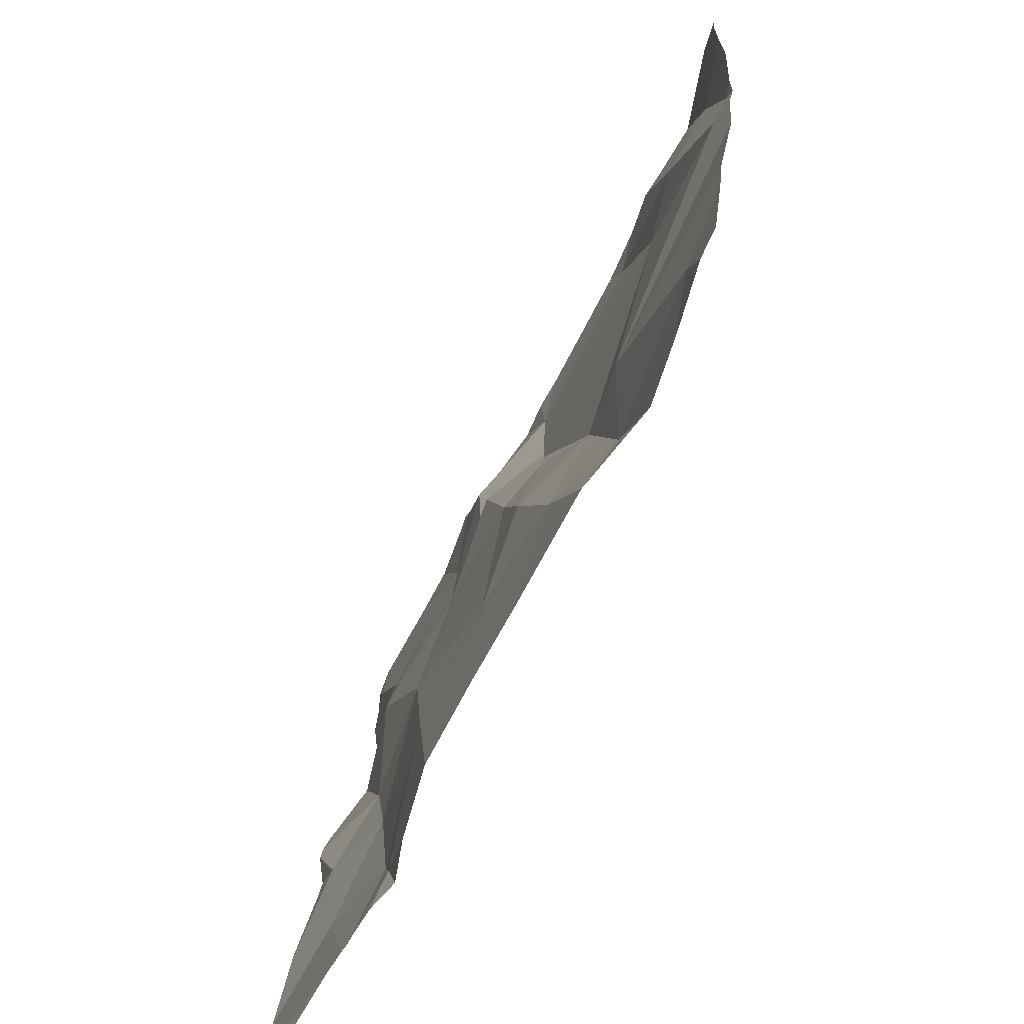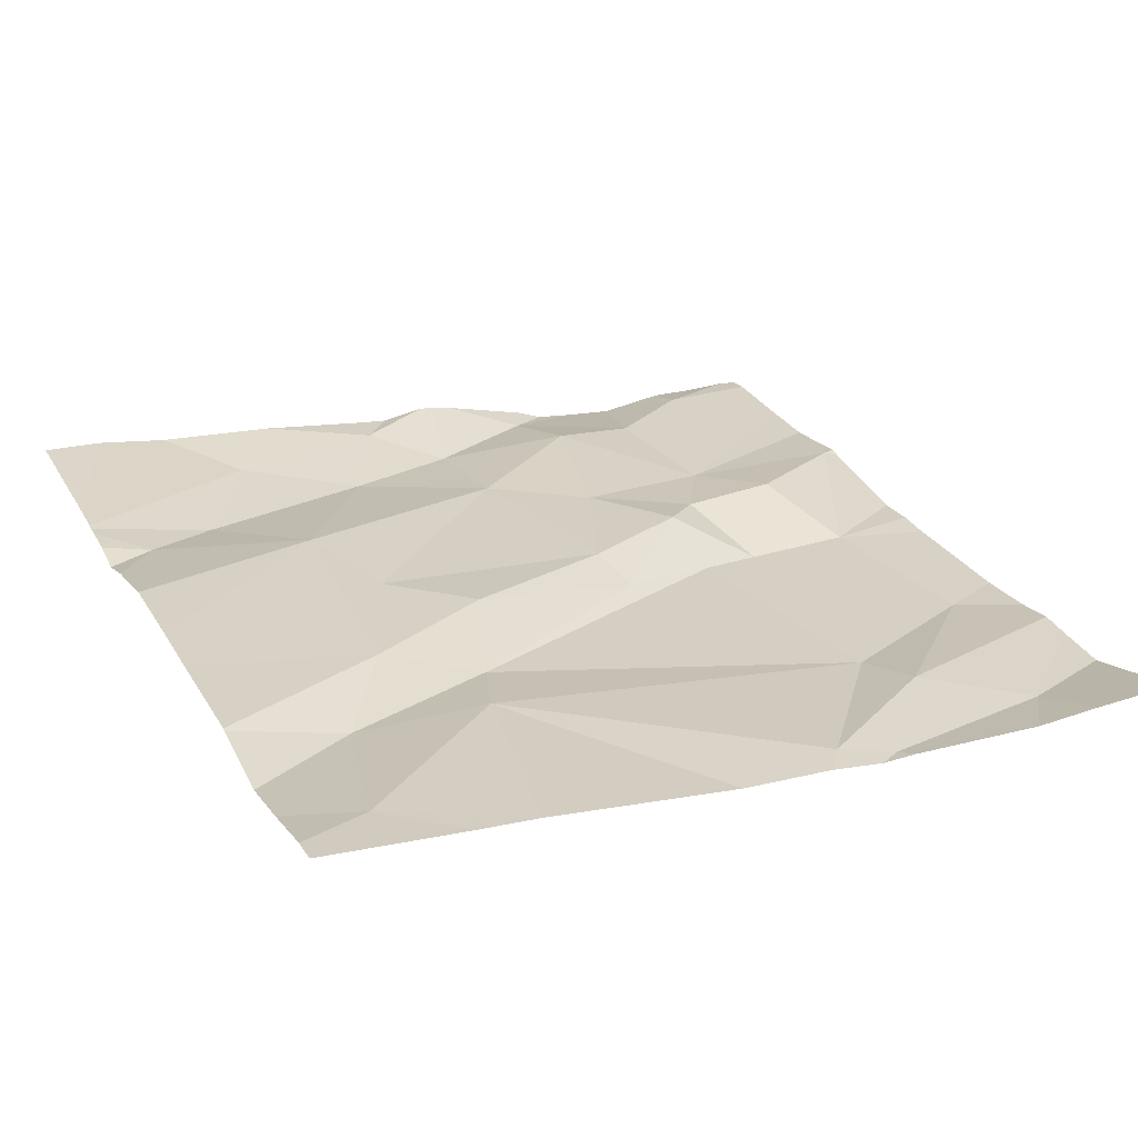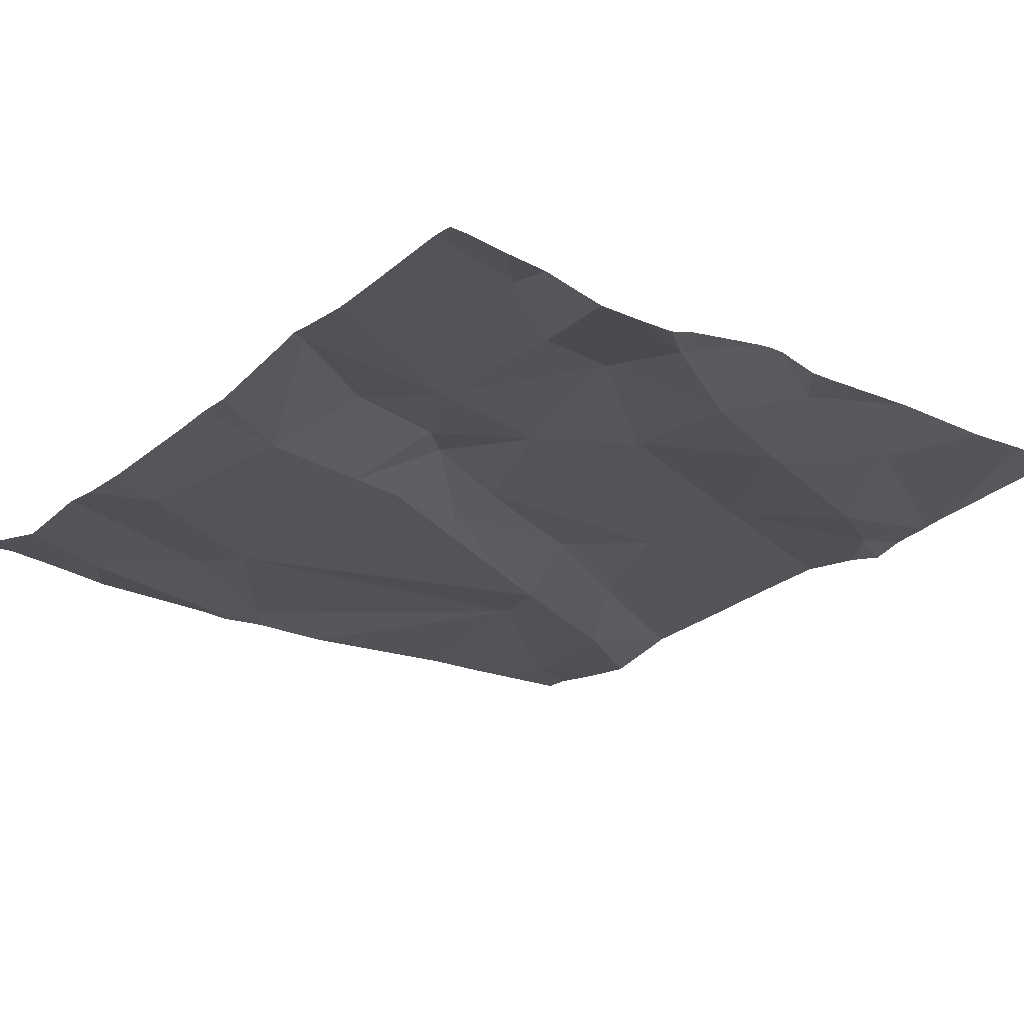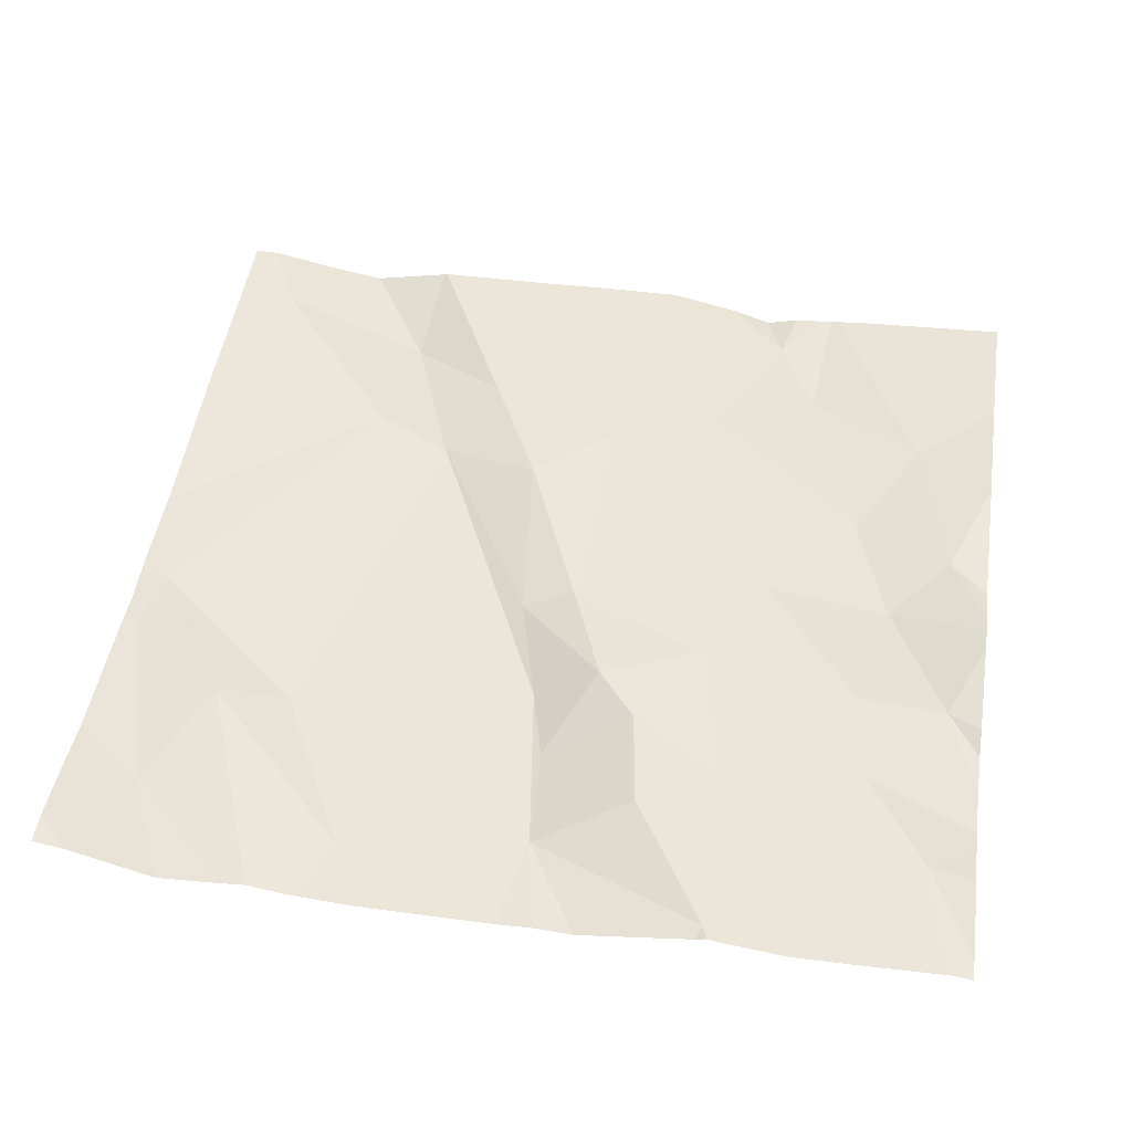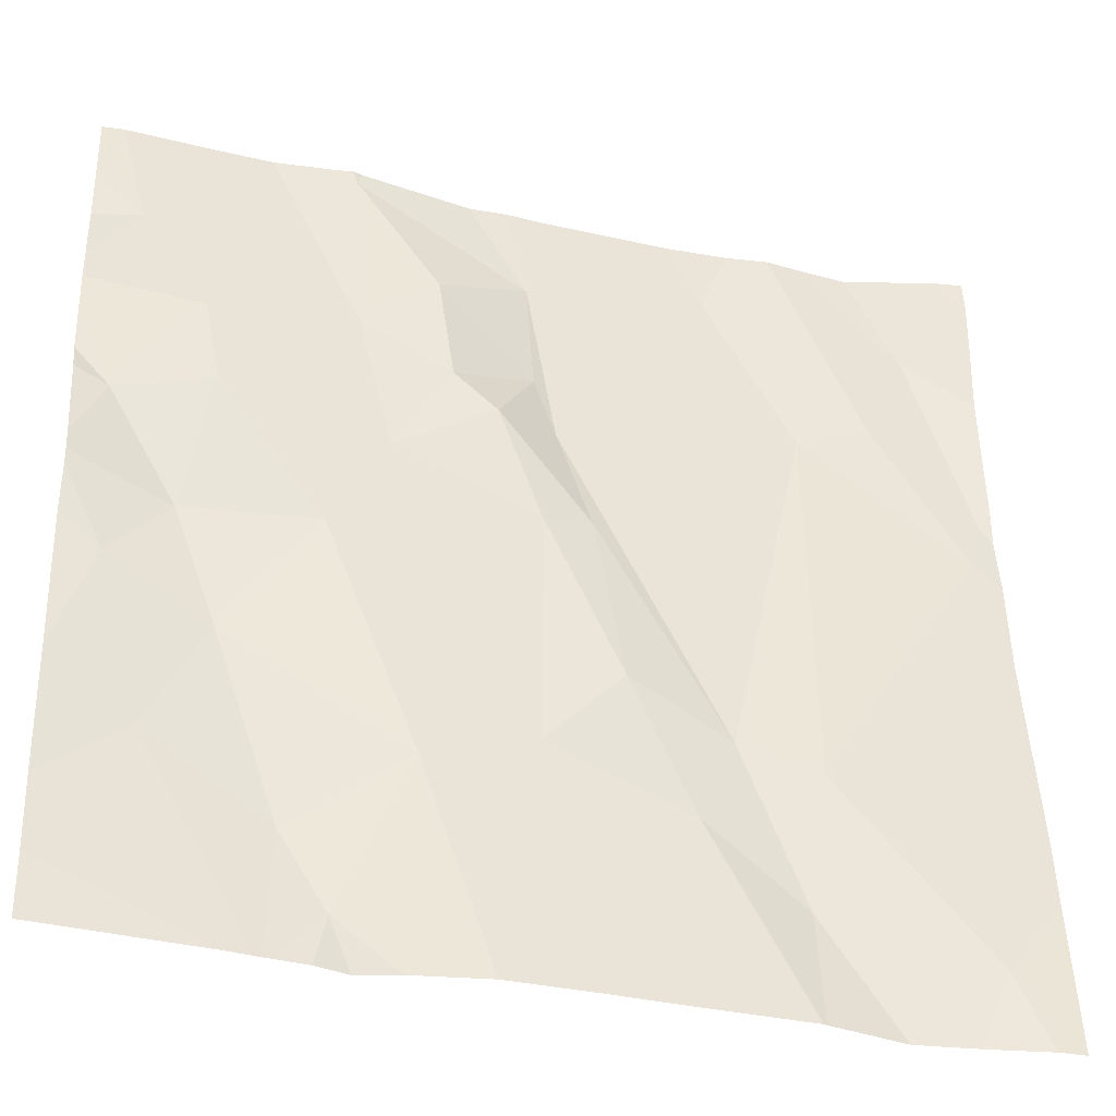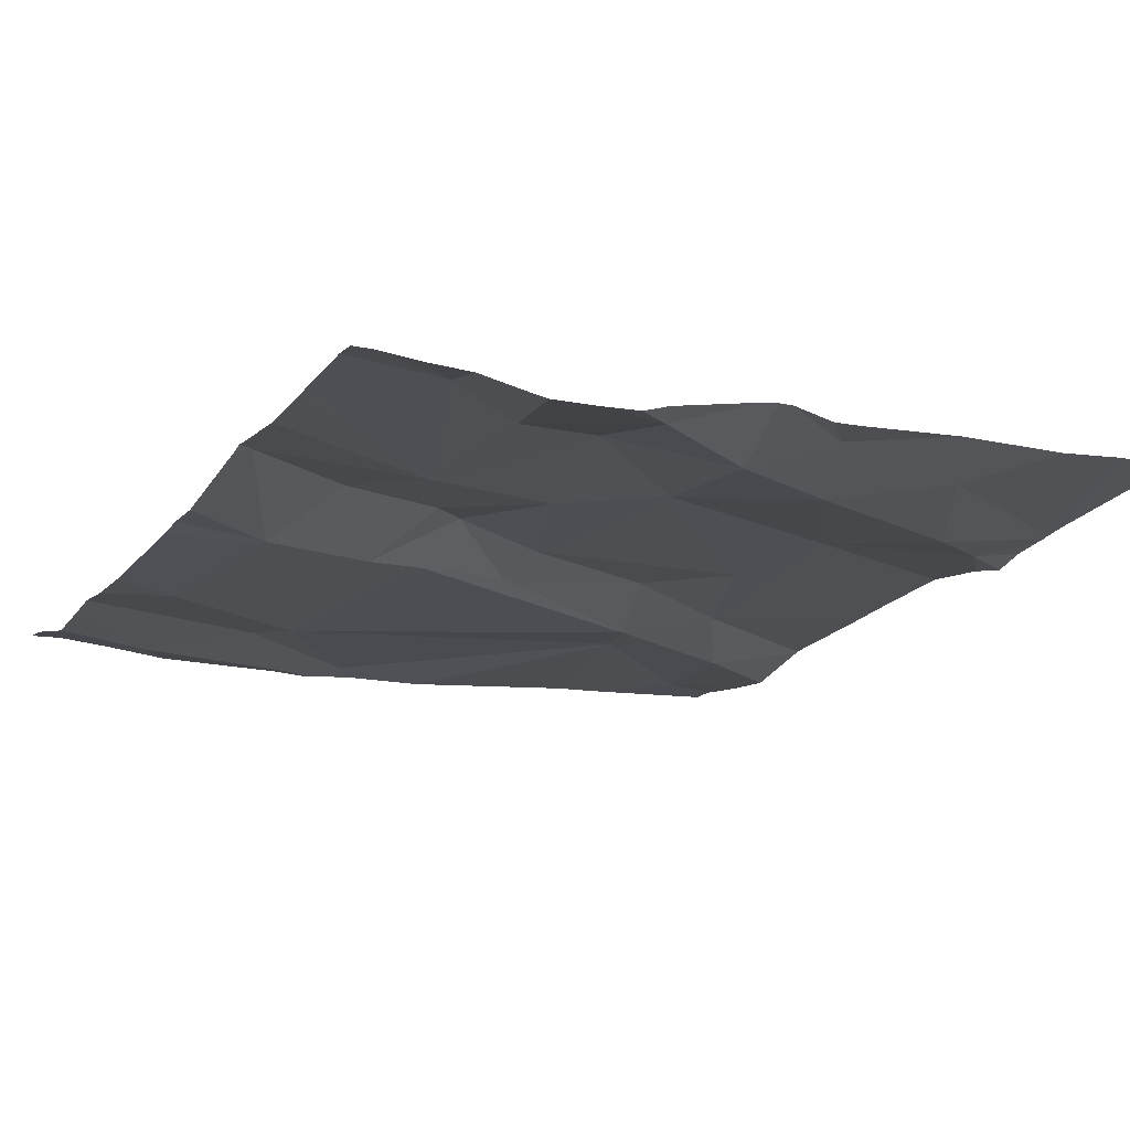
<metadata>
{"format":"obj","ext":"obj","renderer":"f3d","projection":"perspective","resolution":1024,"background":"white","views":[{"elev":-66.9,"azim":62.5,"up":"+Y"},{"elev":29.3,"azim":64.8,"up":"+Z"},{"elev":-29.1,"azim":-129.9,"up":"+Z"},{"elev":41.9,"azim":-171.4,"up":"+Z"},{"elev":-34.2,"azim":-18.1,"up":"+Y"},{"elev":-22.3,"azim":-118.9,"up":"+Z"}]}
</metadata>
<code>
v -126.3 215.6 500.4
v -125.7 215.2 500.4
v -125.8 215.4 500.4
v -125.7 215.3 500.4
v -125.6 214.7 500.5
v -125.8 214.7 500.4
v -125.7 215.5 500.4
v -126.5 215.5 500.4
v -125.6 215.3 500.4
v -125.6 215.1 500.4
v -126.1 215.3 500.4
v -126.1 215.5 500.3
v -126.5 215.4 500.4
v -126.6 215.3 500.4
v -125.6 215.2 500.4
v -126.4 215.6 500.3
v -125.8 215.4 500.4
v -126.3 215.4 500.4
v -126.5 215.3 500.4
v -126.2 215.3 500.4
v -126.3 215.2 500.4
v -125.8 215.6 500.4
v -126.2 215.3 500.4
v -126.1 215.4 500.4
v -125.9 215.5 500.3
v -125.6 214.8 500.4
v -126.2 215.5 500.4
v -125.6 214.9 500.4
v -126.1 215 500.4
v -126 214.9 500.4
v -126.1 214.9 500.4
v -125.7 214.7 500.5
v -125.9 214.8 500.4
v -125.9 214.9 500.4
v -126.5 215.1 500.4
v -125.6 215.6 500.4
v -126.2 215.6 500.3
v -125.9 215.6 500.3
v -126.1 214.7 500.5
v -126.2 214.7 500.5
v -126 215.6 500.3
v -126.1 215.6 500.3
v -125.9 215 500.4
v -126.4 214.8 500.4
v -126.5 214.9 500.4
v -126.4 215 500.4
v -126.3 214.9 500.4
v -126.3 214.7 500.4
v -126.2 215.6 500.3
v -125.9 215.6 500.4
v -126.1 215.2 500.4
v -126.3 215.6 500.4
v -126.3 215.6 500.4
v -125.6 215.4 500.4
v -126.1 215.2 500.4
v -126.6 215.1 500.4
v -125.7 214.7 500.4
v -126.3 215.1 500.4
v -125.6 215.3 500.4
v -125.6 215.5 500.4
v -126.6 215.4 500.3
v -126.6 215.5 500.3
v -126.6 215.5 500.3
v -126.6 215.2 500.4
v -126.6 215.3 500.4
v -126.6 215.4 500.3
v -126.6 215.4 500.3
v -126.6 215.3 500.3
v -126.6 215.5 500.3
v -126.6 215.6 500.3
v -126.6 215.2 500.4
v -126.6 215.1 500.4
v -126.6 215.1 500.4
v -126.6 214.9 500.4
v -126.6 215.1 500.4
v -126.6 214.7 500.4
v -126.3 215.6 500.4
v -126.6 214.8 500.4
v -126.3 214.7 500.4
v -126.3 214.7 500.4
v -125.9 214.7 500.5
v -125.9 214.7 500.5
v -126 214.7 500.5
v -125.7 214.7 500.5
v -126.4 214.7 500.4
v -126.4 214.7 500.4
v -126.3 214.7 500.4
v -126.4 214.7 500.4
v -126.4 214.7 500.4
v -126.6 214.7 500.4
v -126.6 214.7 500.4
v -125.8 215.6 500.4
v -125.6 215.6 500.4
v -125.6 215.6 500.4
v -126.6 215.6 500.3
v -126.6 215.6 500.3
v -126.5 215.6 500.3
v -126.5 215.6 500.3
v -125.7 215.6 500.4
v -125.7 215.6 500.4
f 17 2 3
f 14 19 13
f 19 21 18
f 86 44 85
f 21 23 20
f 2 4 3
f 4 7 3
f 23 51 11
f 25 3 50
f 94 36 93
f 12 24 11
f 54 4 59
f 85 45 76
f 11 17 12
f 14 13 66
f 17 25 12
f 18 13 19
f 18 21 20
f 18 1 53
f 84 32 57
f 27 18 20
f 83 30 39
f 11 24 23
f 42 25 41
f 12 27 24
f 18 27 1
f 92 7 60
f 82 30 83
f 24 27 20
f 20 23 24
f 52 12 37
f 8 13 18
f 13 8 61
f 92 60 100
f 17 3 25
f 12 1 27
f 50 7 22
f 32 33 6
f 35 46 58
f 28 32 26
f 43 29 30
f 31 30 29
f 29 55 31
f 35 19 14
f 17 43 34
f 32 34 33
f 35 14 64
f 45 46 56
f 81 30 82
f 22 7 92
f 55 21 58
f 37 12 49
f 81 33 30
f 15 34 10
f 34 43 33
f 31 47 30
f 44 45 85
f 44 46 45
f 47 46 44
f 48 47 44
f 30 47 39
f 49 12 42
f 29 43 51
f 55 51 23
f 80 48 87
f 40 48 79
f 41 25 38
f 11 51 43
f 11 43 17
f 23 21 55
f 56 35 71
f 29 51 55
f 4 2 15
f 58 21 19
f 58 46 47
f 35 58 19
f 31 58 47
f 58 31 55
f 17 34 2
f 56 46 35
f 76 45 78
f 45 56 74
f 9 4 15
f 42 12 25
f 48 44 86
f 43 30 33
f 61 8 62
f 10 34 28
f 79 48 80
f 62 8 63
f 63 8 69
f 64 14 65
f 15 2 34
f 39 47 40
f 65 14 68
f 40 47 48
f 66 13 61
f 67 14 66
f 16 18 53
f 5 32 84
f 68 14 67
f 69 8 70
f 38 25 50
f 70 8 95
f 28 34 32
f 95 18 97
f 60 36 99
f 71 35 64
f 57 32 6
f 59 4 9
f 72 56 71
f 73 56 72
f 6 33 81
f 74 56 75
f 50 3 7
f 60 7 54
f 75 56 73
f 54 7 4
f 85 76 89
f 5 26 32
f 78 45 74
f 52 1 12
f 87 48 88
f 88 48 86
f 53 1 77
f 89 76 90
f 77 1 52
f 90 76 91
f 95 8 18
f 96 70 95
f 97 18 98
f 98 18 16
f 99 36 94
f 100 60 99

</code>
